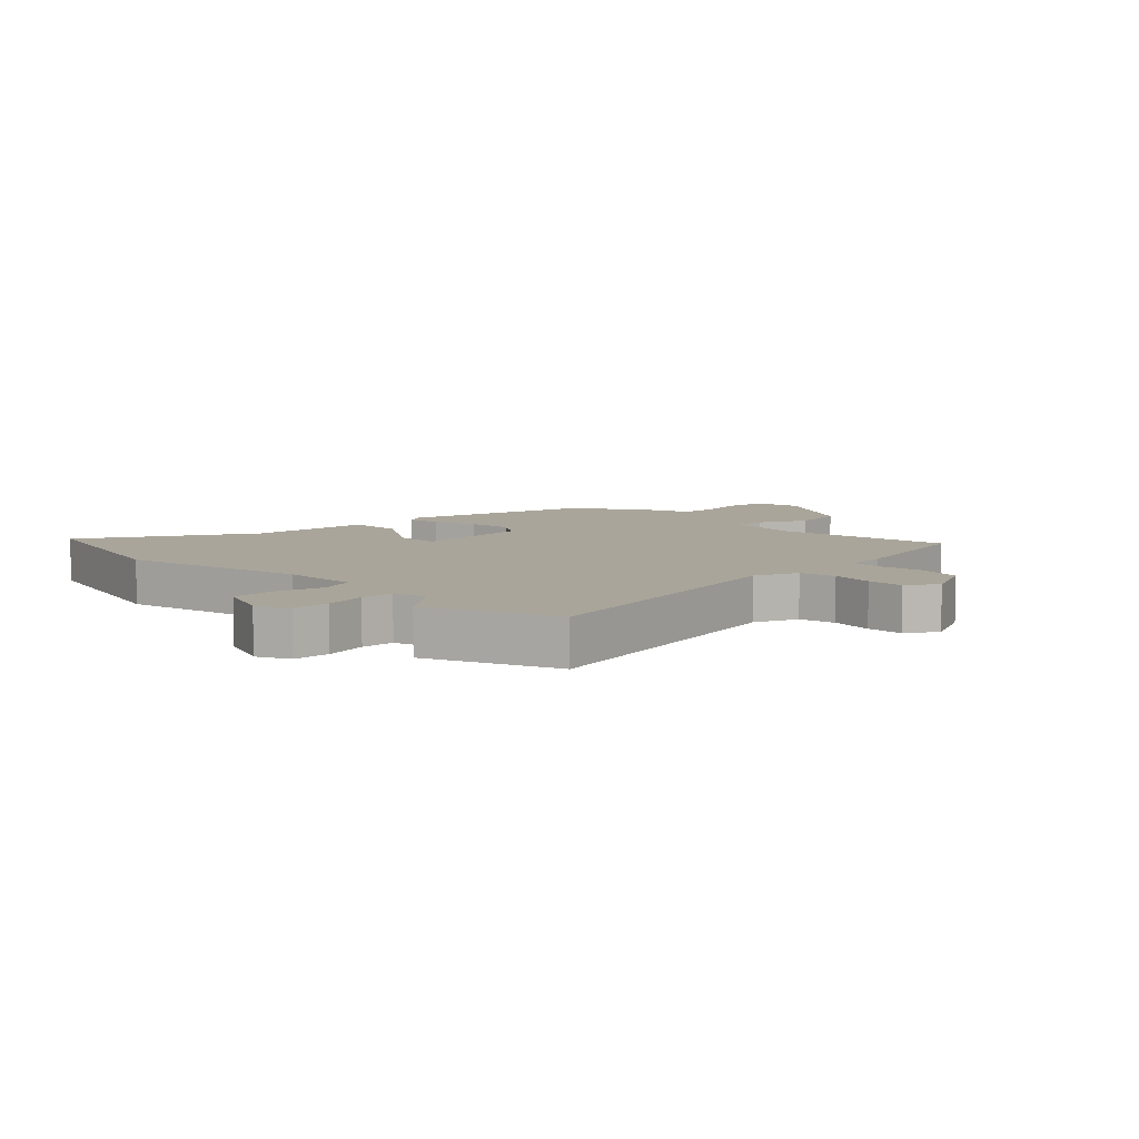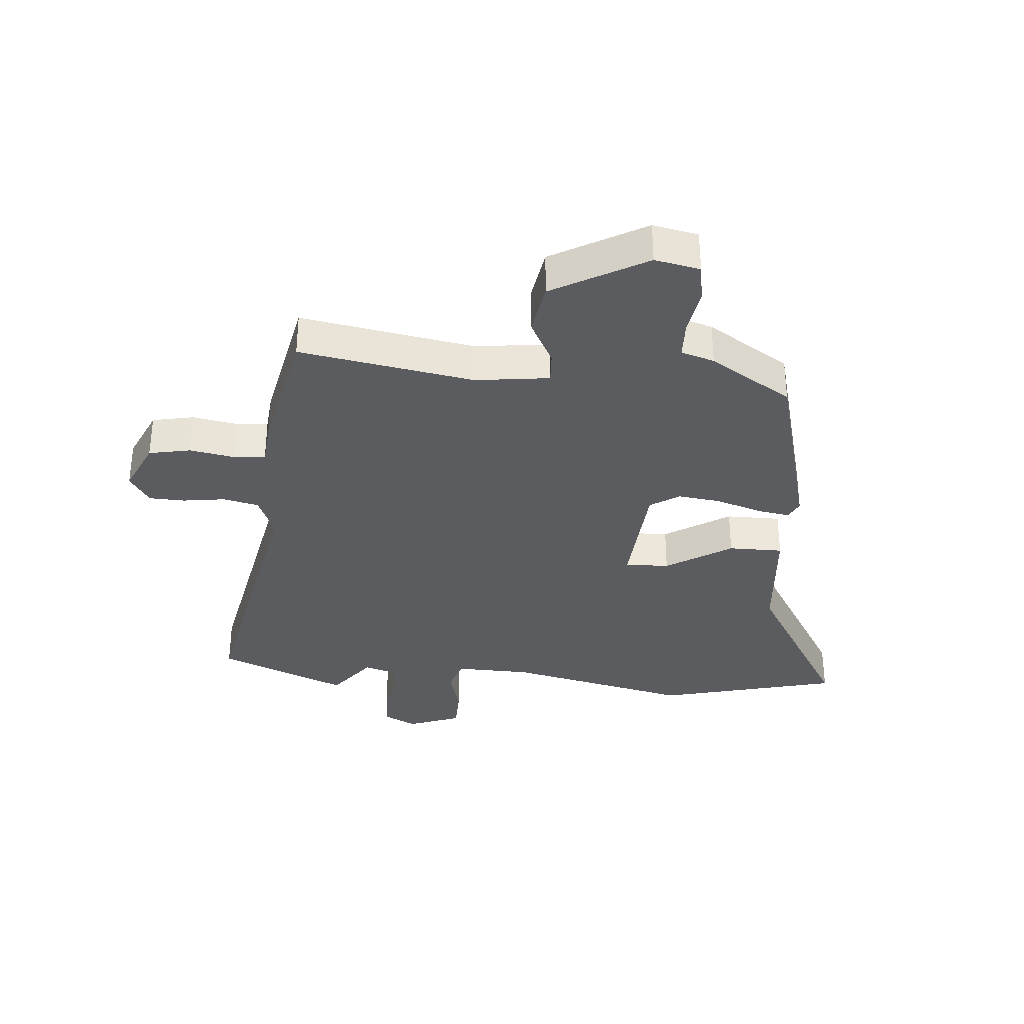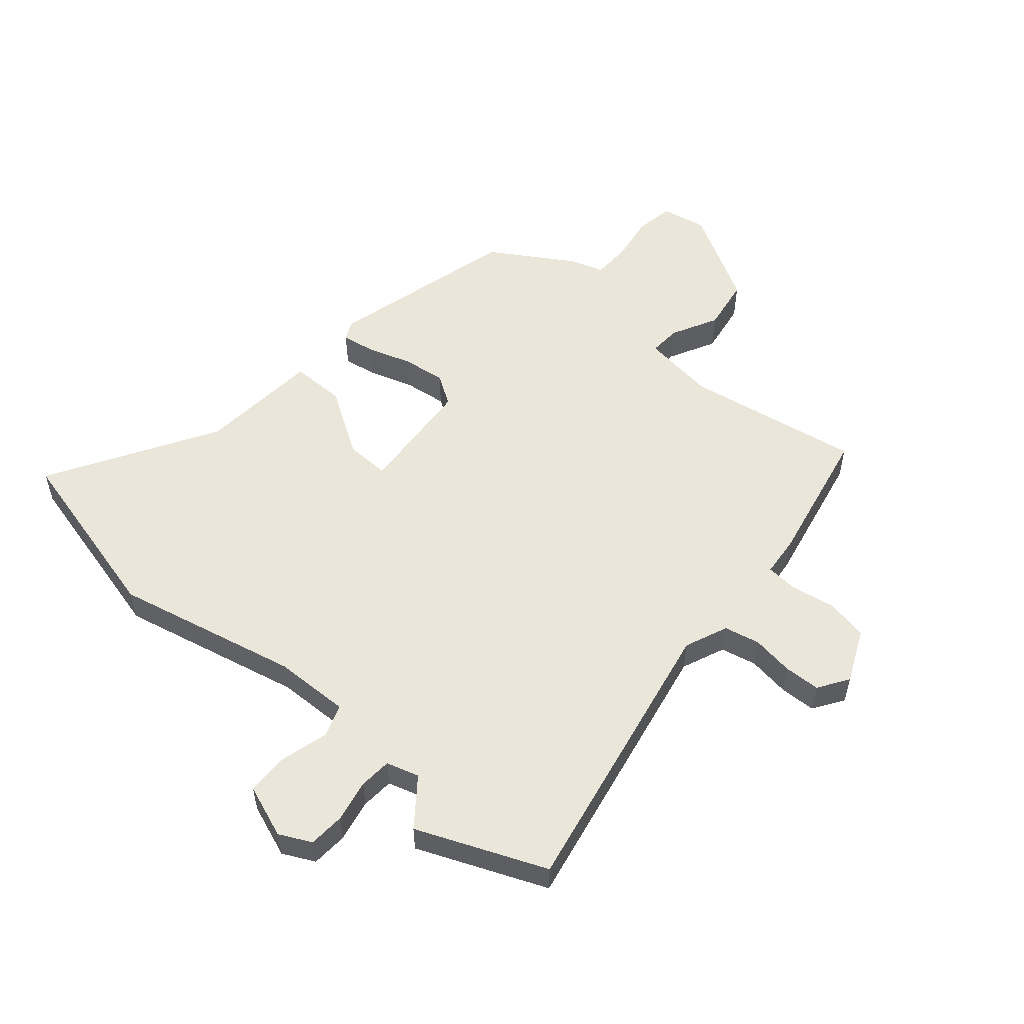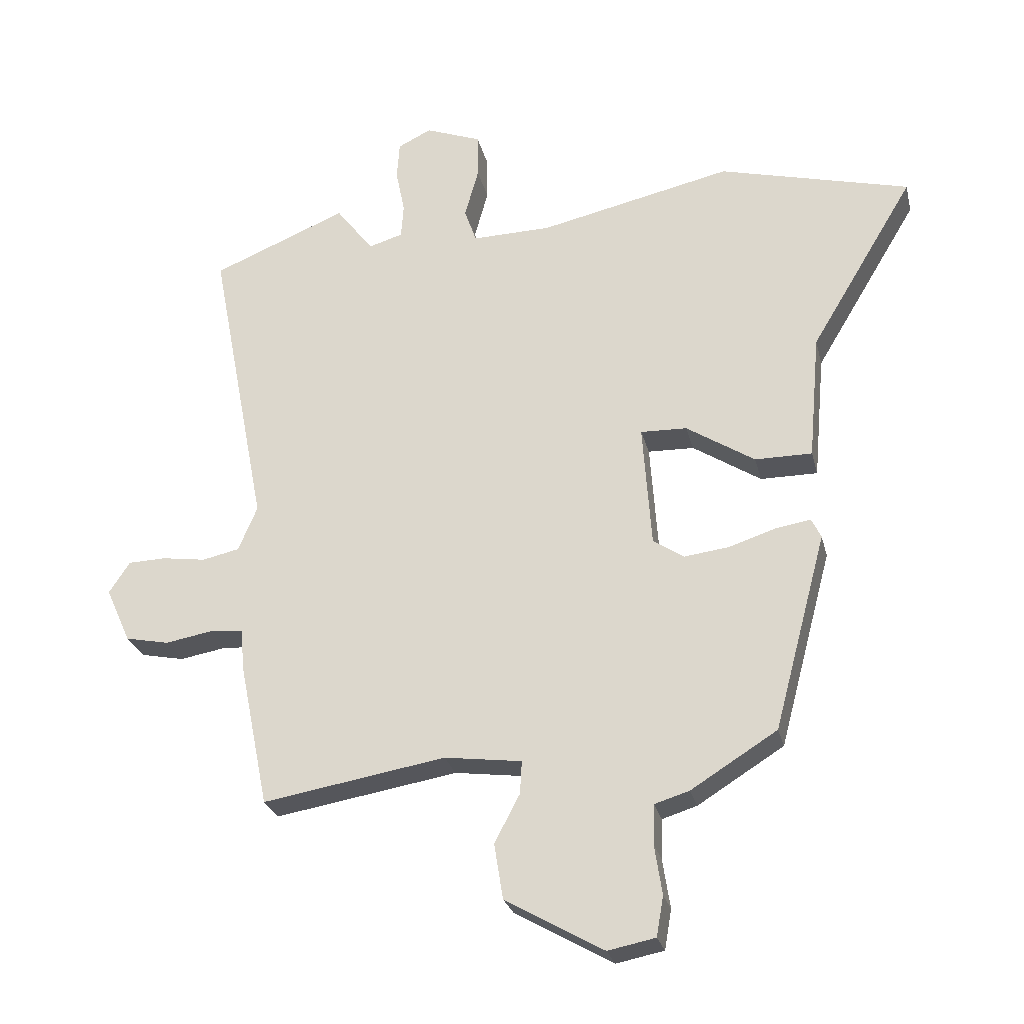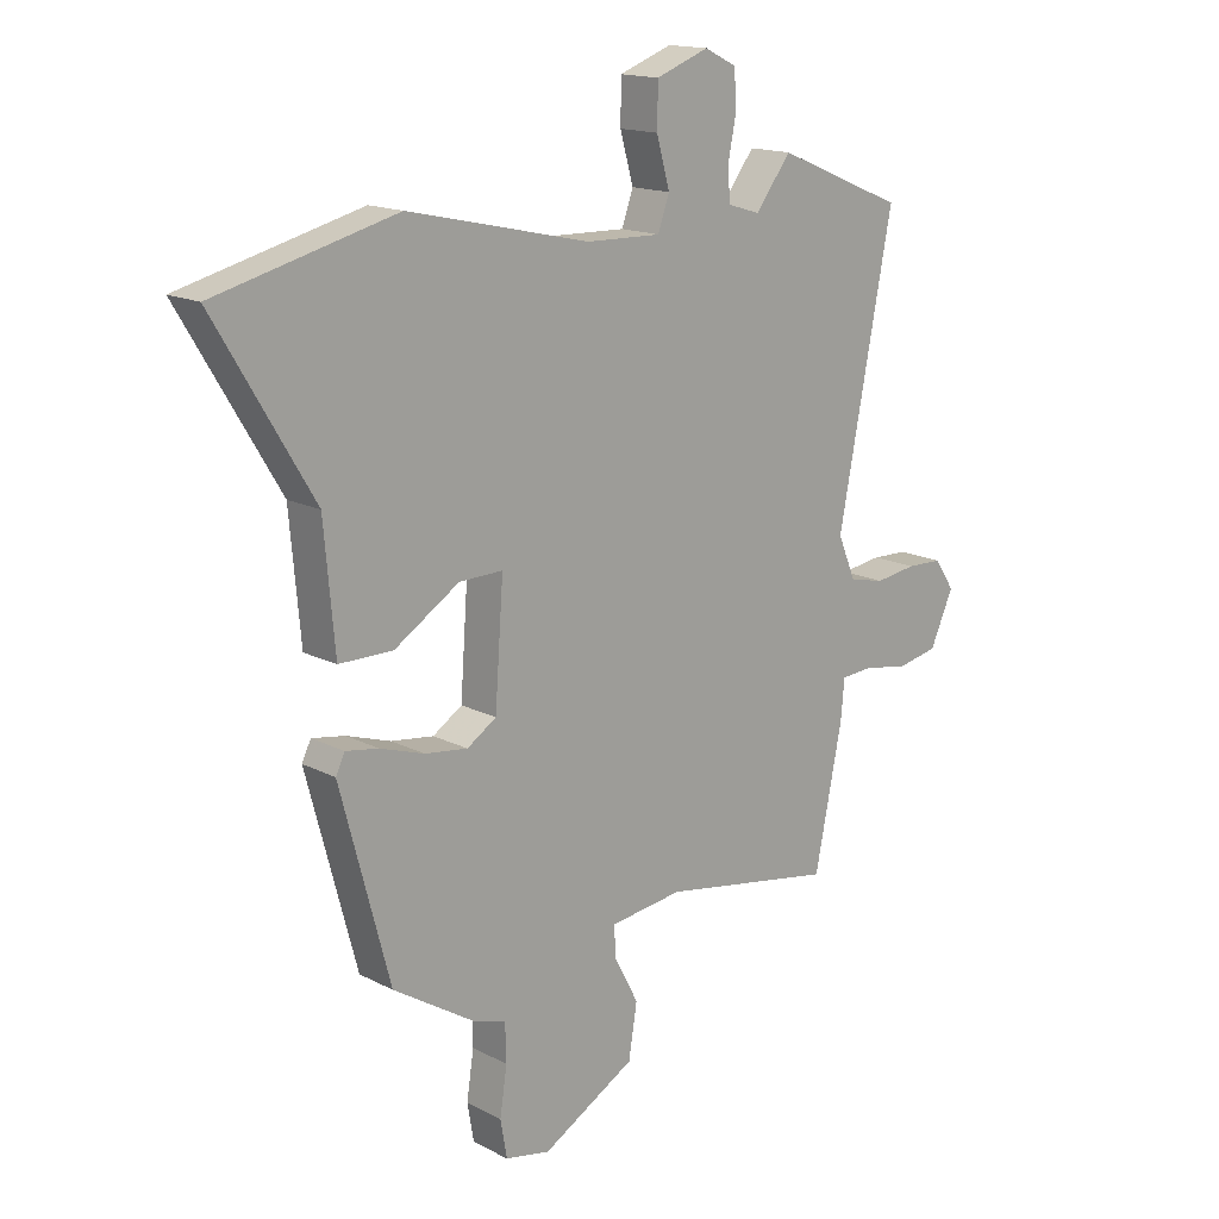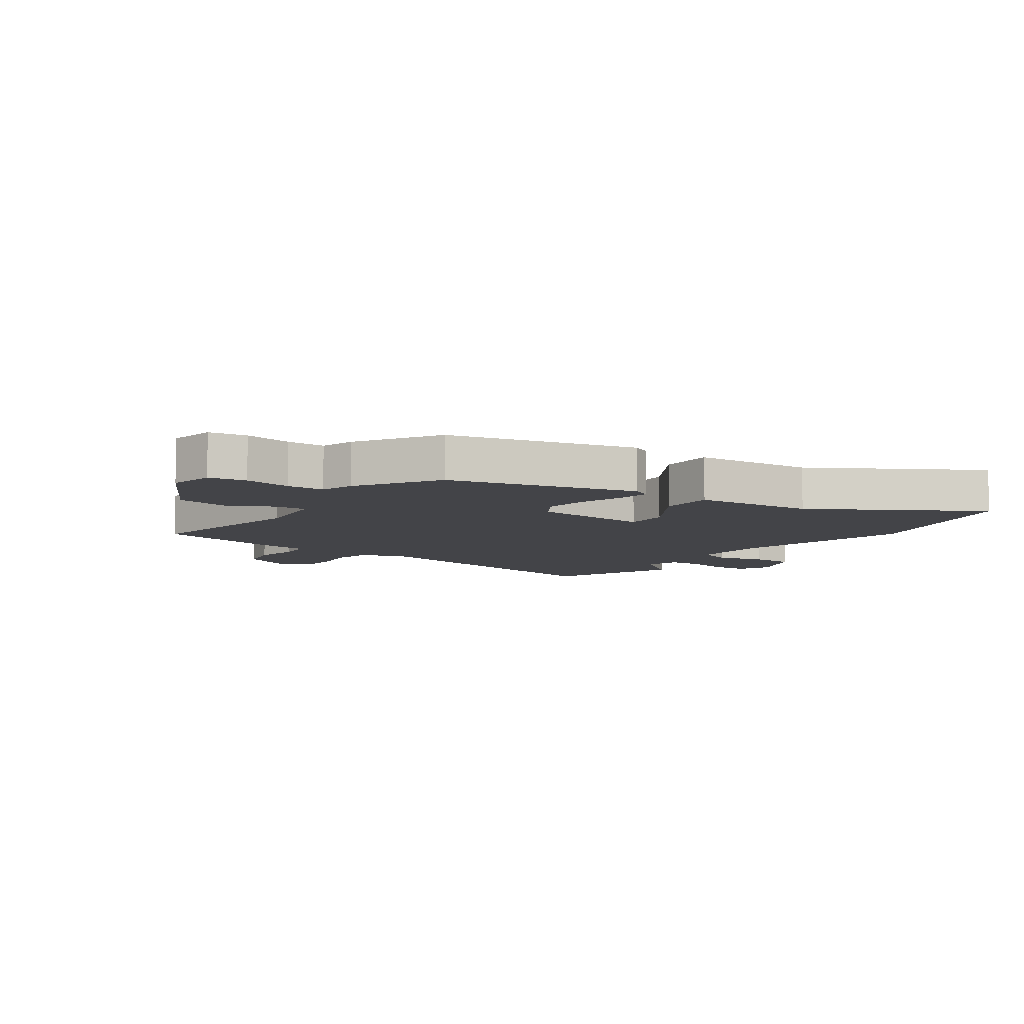
<metadata>
{"format":"obj","ext":"obj","renderer":"f3d","projection":"perspective","resolution":1024,"background":"white","views":[{"elev":7.7,"azim":45.2,"up":"+Y"},{"elev":-34.1,"azim":175.0,"up":"+Y"},{"elev":54.8,"azim":40.5,"up":"+Y"},{"elev":-26.2,"azim":-166.9,"up":"+Z"},{"elev":15.7,"azim":-42.9,"up":"+Z"},{"elev":-8.2,"azim":-125.7,"up":"+Y"}]}
</metadata>
<code>
v 0.351 0.07 0.562
v 0.564 0.07 0.474
v 0.473 0.07 0.001
v 0.503 0.07 -0.07
v 0.562 0.07 -0.083
v 0.631 0.07 -0.073
v 0.691 0.07 -0.075
v 0.724 0.07 -0.125
v 0.685 0.07 -0.212
v 0.616 0.07 -0.226
v 0.542 0.07 -0.213
v 0.489 0.07 -0.217
v 0.483 0.07 -0.284
v 0.437 0.07 -0.512
v 0.148 0.07 -0.463
v 0.026 0.07 -0.479
v 0.029 0.07 -0.531
v 0.069 0.07 -0.607
v 0.055 0.07 -0.695
v -0.1 0.07 -0.783
v -0.175 0.07 -0.768
v -0.186 0.07 -0.705
v -0.174 0.07 -0.627
v -0.176 0.07 -0.564
v -0.231 0.07 -0.547
v -0.367 0.07 -0.462
v -0.45 0.07 -0.151
v -0.435 0.07 -0.12
v -0.38 0.07 -0.129
v -0.306 0.07 -0.153
v -0.235 0.07 -0.162
v -0.186 0.07 -0.13
v -0.172 0.07 0.066
v -0.245 0.07 0.064
v -0.353 0.07 -0.005
v -0.443 0.07 -0.005
v -0.461 0.07 0.195
v -0.625 0.07 0.468
v -0.324 0.07 0.545
v -0.02 0.07 0.477
v 0.105 0.07 0.474
v 0.124 0.07 0.528
v 0.102 0.07 0.607
v 0.103 0.07 0.678
v 0.191 0.07 0.711
v 0.244 0.07 0.685
v 0.248 0.07 0.625
v 0.234 0.07 0.555
v 0.238 0.07 0.501
v 0.292 0.07 0.485
v 0.351 0 0.562
v 0.564 0 0.474
v 0.473 0 0.001
v 0.503 0 -0.07
v 0.562 0 -0.083
v 0.631 0 -0.073
v 0.691 0 -0.075
v 0.724 0 -0.125
v 0.685 0 -0.212
v 0.616 0 -0.226
v 0.542 0 -0.213
v 0.489 0 -0.217
v 0.483 0 -0.284
v 0.437 0 -0.512
v 0.148 0 -0.463
v 0.026 0 -0.479
v 0.029 0 -0.531
v 0.069 0 -0.607
v 0.055 0 -0.695
v -0.1 0 -0.783
v -0.175 0 -0.768
v -0.186 0 -0.705
v -0.174 0 -0.627
v -0.176 0 -0.564
v -0.231 0 -0.547
v -0.367 0 -0.462
v -0.45 0 -0.151
v -0.435 0 -0.12
v -0.38 0 -0.129
v -0.306 0 -0.153
v -0.235 0 -0.162
v -0.186 0 -0.13
v -0.172 0 0.066
v -0.245 0 0.064
v -0.353 0 -0.005
v -0.443 0 -0.005
v -0.461 0 0.195
v -0.625 0 0.468
v -0.324 0 0.545
v -0.02 0 0.477
v 0.105 0 0.474
v 0.124 0 0.528
v 0.102 0 0.607
v 0.103 0 0.678
v 0.191 0 0.711
v 0.244 0 0.685
v 0.248 0 0.625
v 0.234 0 0.555
v 0.238 0 0.501
v 0.292 0 0.485
f 45 46 47 48
f 45 48 49
f 42 43 44 45
f 41 42 45 49
f 37 38 39 40
f 37 40 41
f 34 35 36 37
f 33 34 37 41
f 32 33 41 49
f 27 28 29 30
f 27 30 31
f 24 25 26 27
f 24 27 31
f 20 21 22 23
f 20 23 24
f 17 18 19 20
f 16 17 20 24
f 12 13 14 15
f 12 15 16
f 8 9 10 11
f 8 11 12
f 5 6 7 8
f 4 5 8 12
f 3 4 12 16
f 50 1 2 3
f 32 49 50 3
f 24 31 32
f 3 16 24 32
f 98 97 96 95
f 99 98 95
f 95 94 93 92
f 99 95 92 91
f 90 89 88 87
f 91 90 87
f 87 86 85 84
f 91 87 84 83
f 99 91 83 82
f 80 79 78 77
f 81 80 77
f 77 76 75 74
f 81 77 74
f 73 72 71 70
f 74 73 70
f 70 69 68 67
f 74 70 67 66
f 65 64 63 62
f 66 65 62
f 61 60 59 58
f 62 61 58
f 58 57 56 55
f 62 58 55 54
f 66 62 54 53
f 53 52 51 100
f 53 100 99 82
f 82 81 74
f 82 74 66 53
f 1 51 52 2
f 2 52 53 3
f 3 53 54 4
f 4 54 55 5
f 5 55 56 6
f 6 56 57 7
f 7 57 58 8
f 8 58 59 9
f 9 59 60 10
f 10 60 61 11
f 11 61 62 12
f 12 62 63 13
f 13 63 64 14
f 14 64 65 15
f 15 65 66 16
f 16 66 67 17
f 17 67 68 18
f 18 68 69 19
f 19 69 70 20
f 20 70 71 21
f 21 71 72 22
f 22 72 73 23
f 23 73 74 24
f 24 74 75 25
f 25 75 76 26
f 26 76 77 27
f 27 77 78 28
f 28 78 79 29
f 29 79 80 30
f 30 80 81 31
f 31 81 82 32
f 32 82 83 33
f 33 83 84 34
f 34 84 85 35
f 35 85 86 36
f 36 86 87 37
f 37 87 88 38
f 38 88 89 39
f 39 89 90 40
f 40 90 91 41
f 41 91 92 42
f 42 92 93 43
f 43 93 94 44
f 44 94 95 45
f 45 95 96 46
f 46 96 97 47
f 47 97 98 48
f 48 98 99 49
f 49 99 100 50
f 50 100 51 1

</code>
